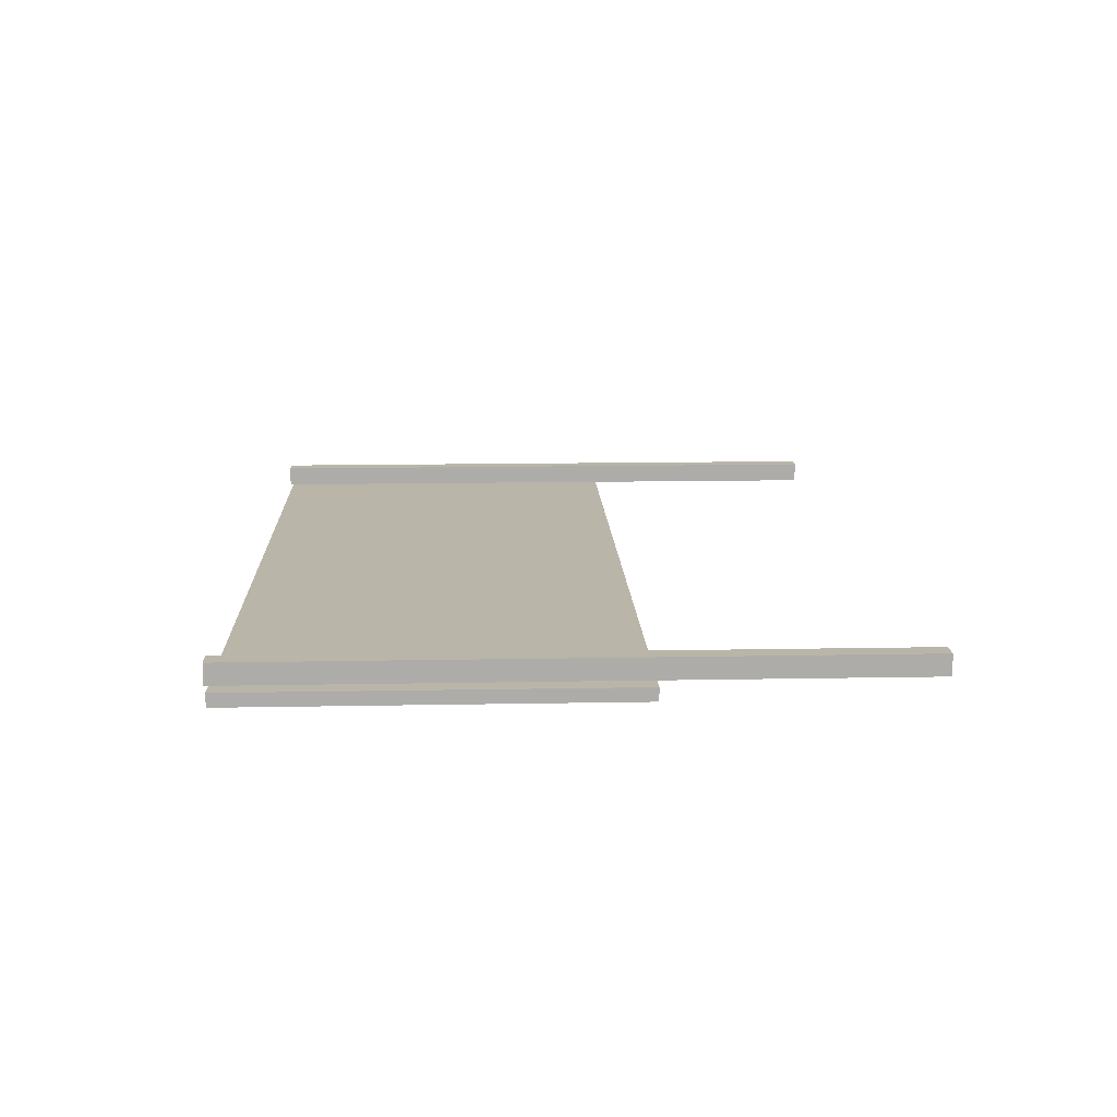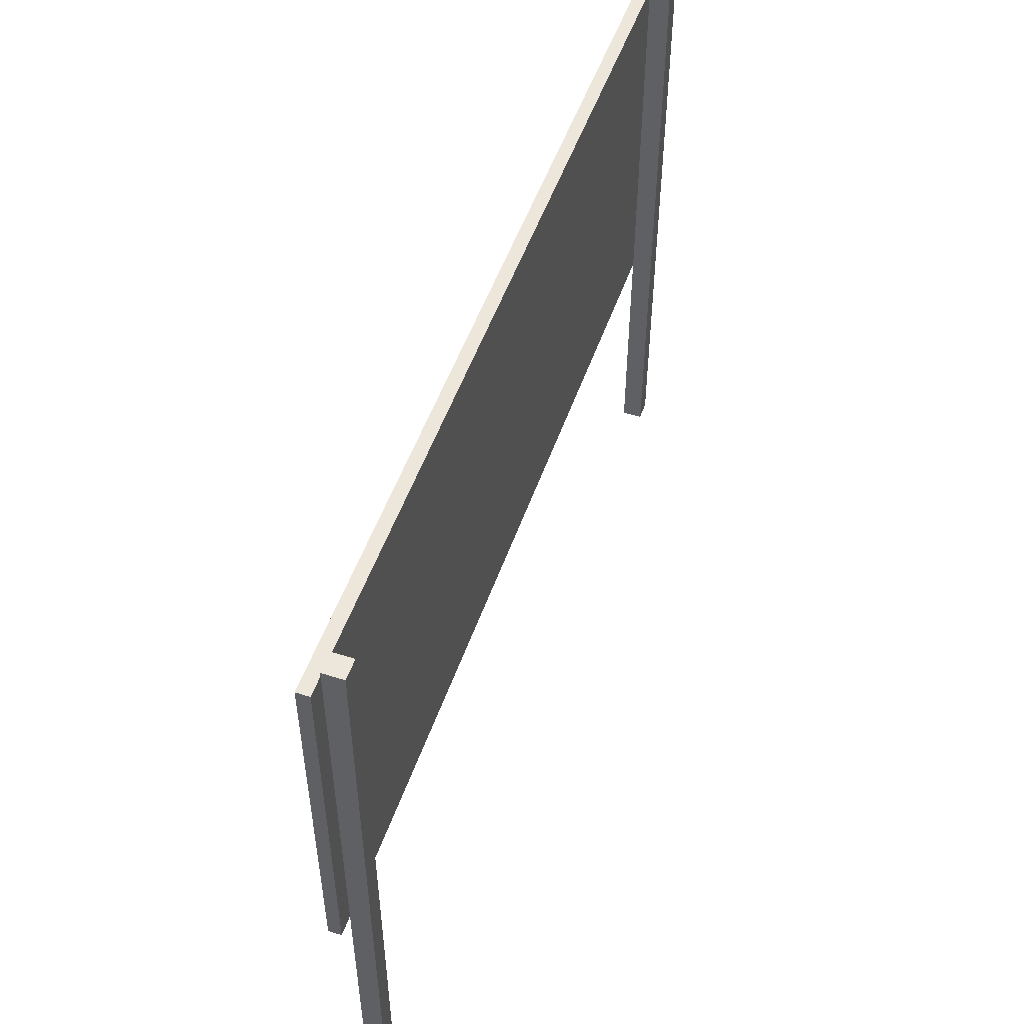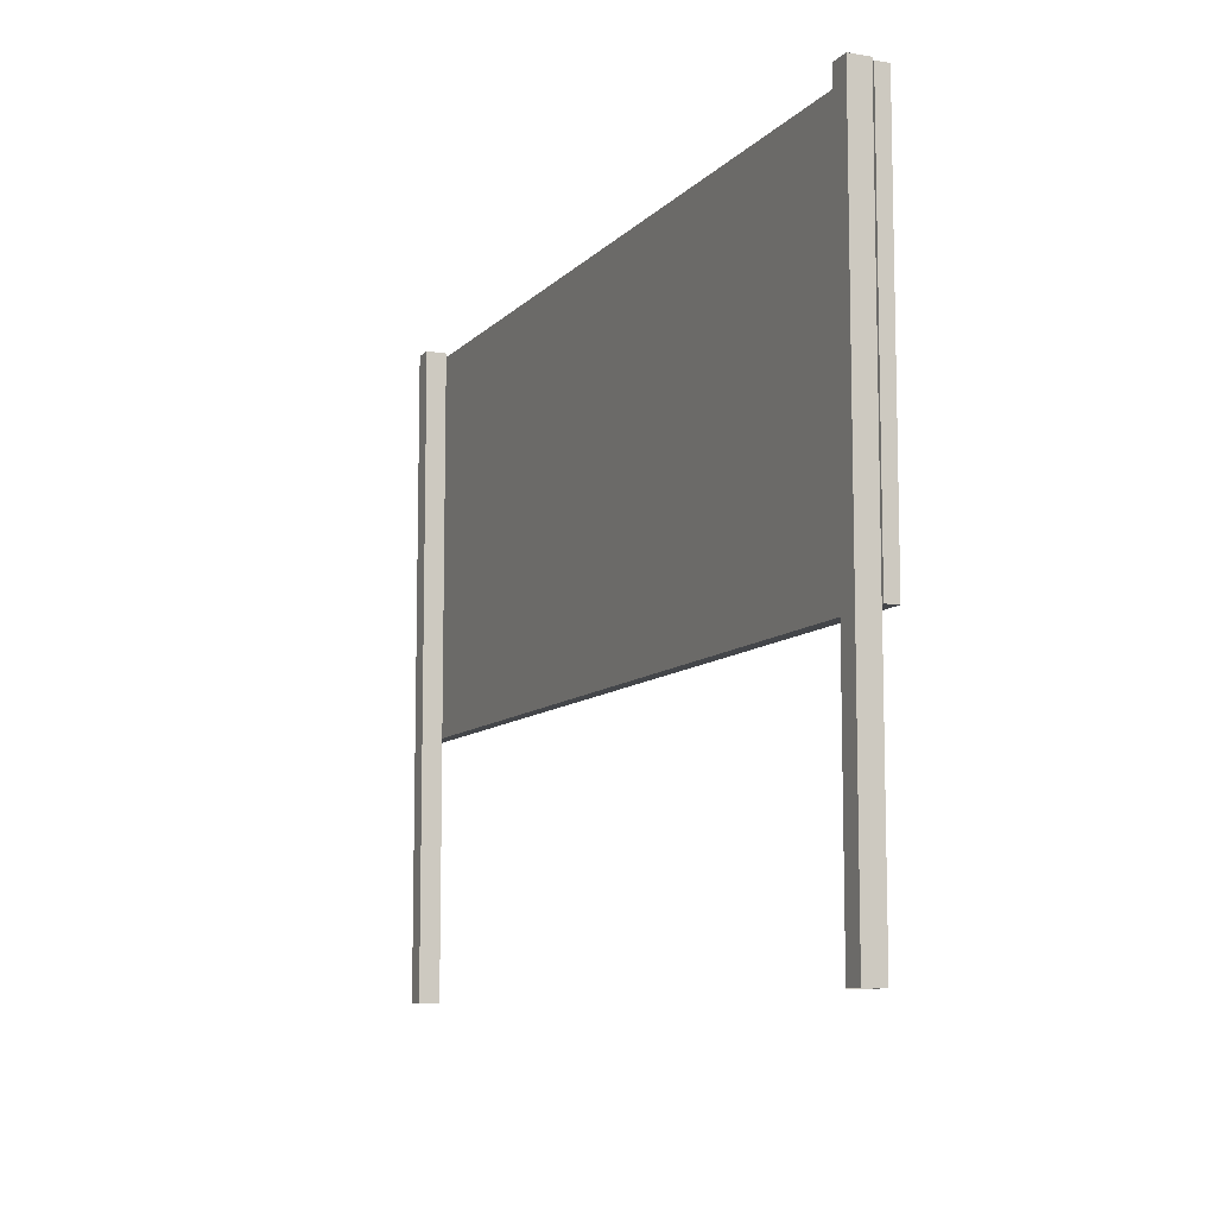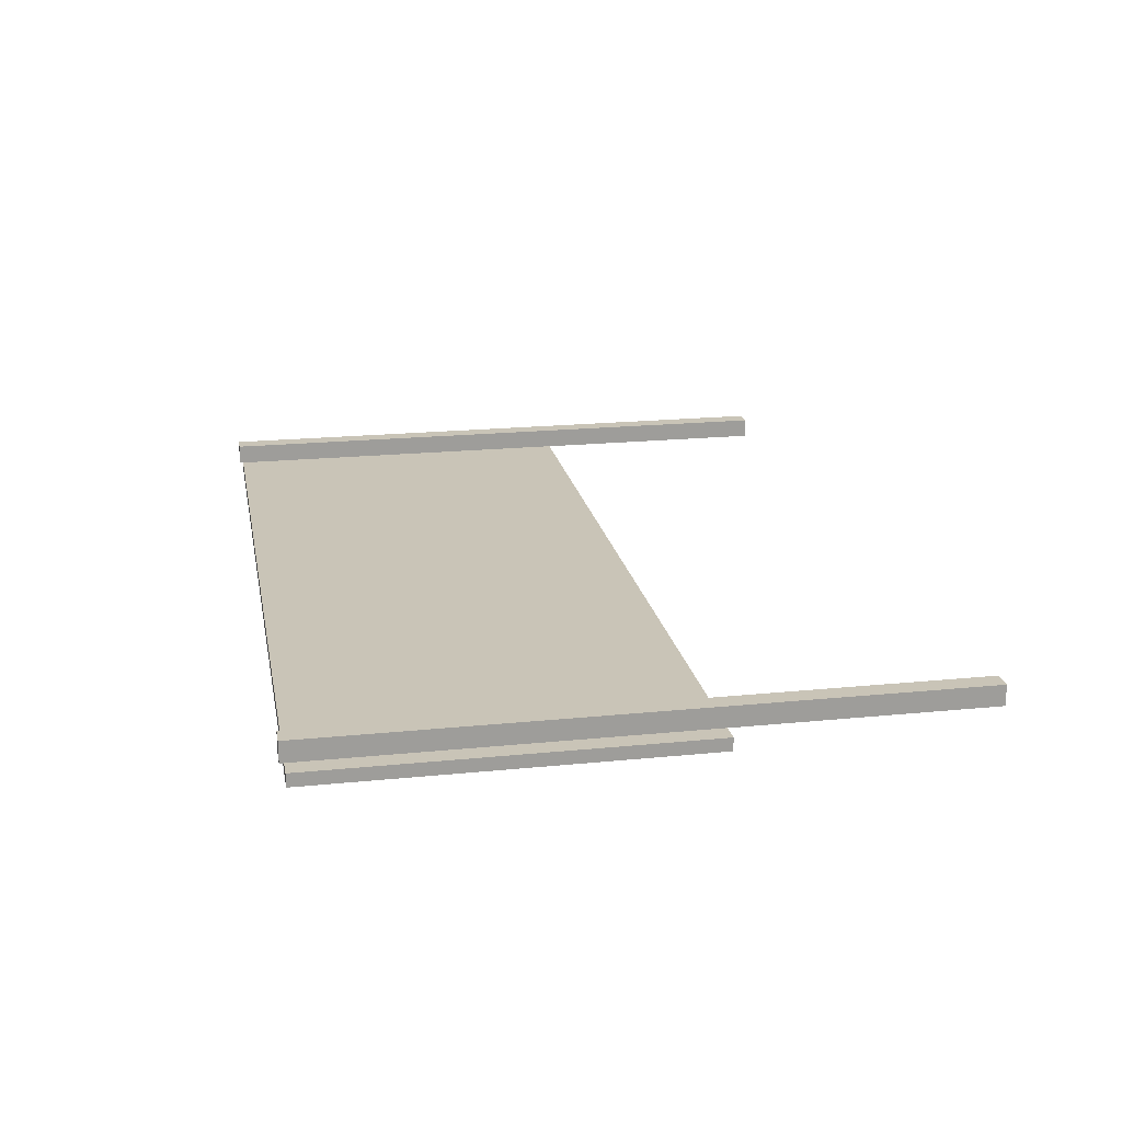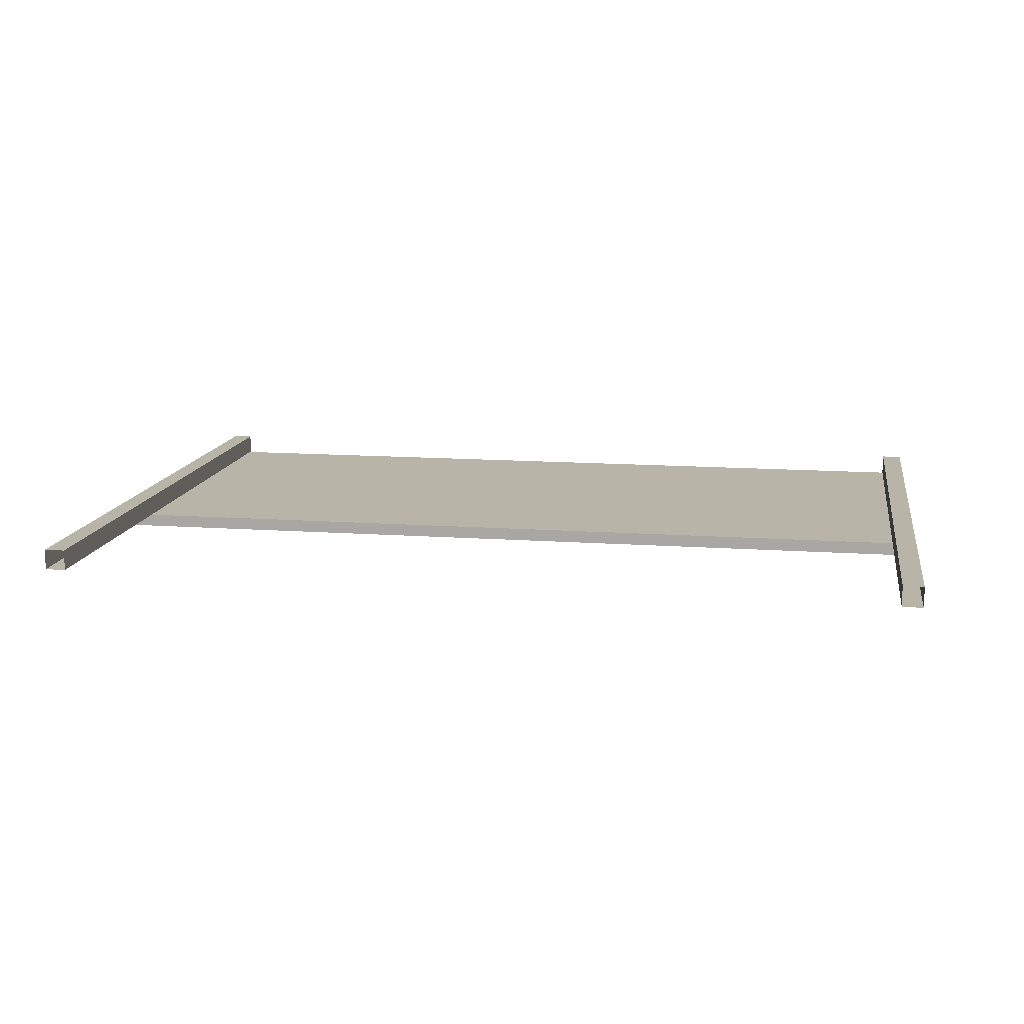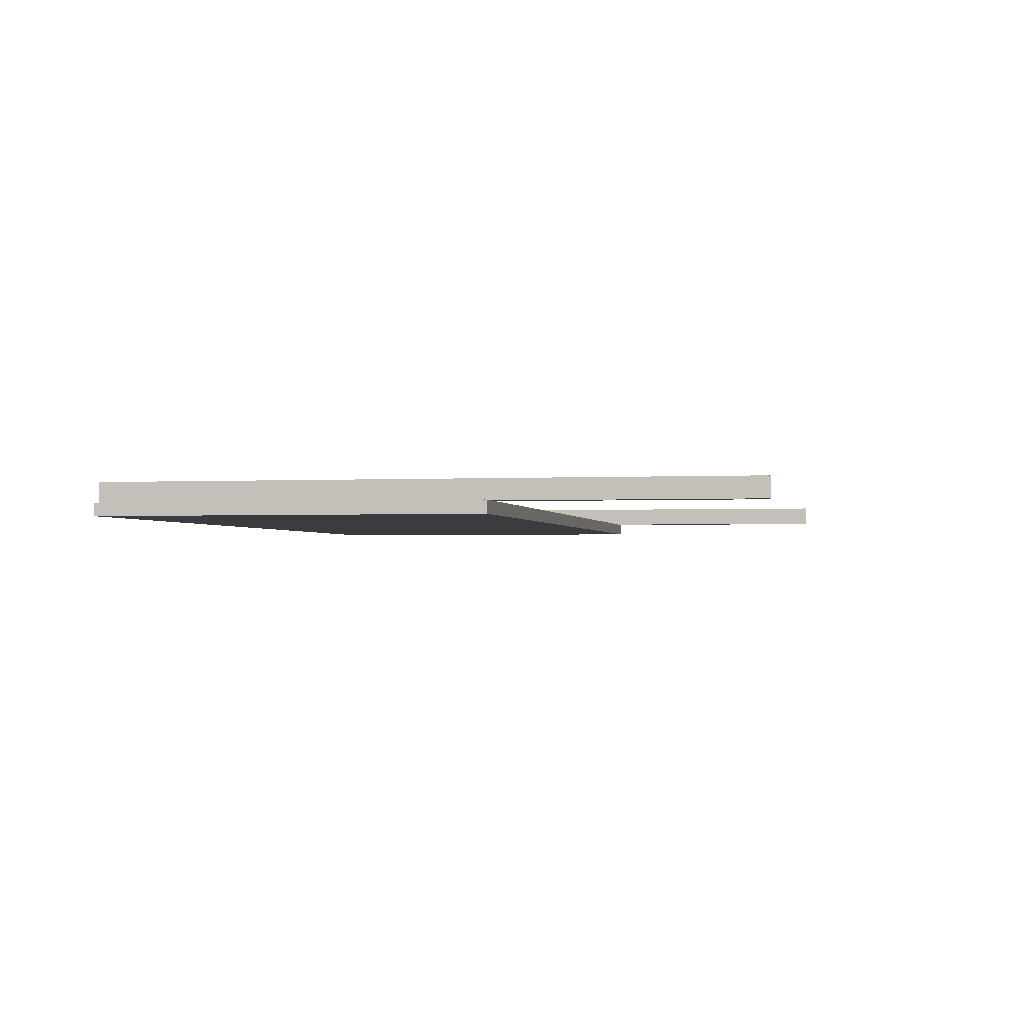
<metadata>
{"format":"obj","ext":"obj","renderer":"f3d","projection":"perspective","resolution":1024,"background":"white","views":[{"elev":13.5,"azim":-92.5,"up":"+Z"},{"elev":51.6,"azim":-71.0,"up":"+Y"},{"elev":-9.4,"azim":66.5,"up":"+Y"},{"elev":19.9,"azim":-100.6,"up":"+Z"},{"elev":13.0,"azim":9.4,"up":"+Z"},{"elev":-1.9,"azim":-78.9,"up":"+Z"}]}
</metadata>
<code>
o Outdoor-F
v 6.993 4 -0.1079
v -7.271 4 -0.1079
v 6.993 10 -0.1079
v -7.271 10 -0.1079
v -6.955 0 0.2144
v -6.955 10.06 0.2144
v -6.955 -0 -0.1098
v -6.955 10.06 -0.1098
v -6.631 0 0.2144
v -6.631 10.06 0.2144
v -6.631 -0 -0.1098
v -6.631 10.06 -0.1098
v 6.629 0 0.2144
v 6.629 10.05 0.2144
v 6.629 -0 -0.1098
v 6.629 10.05 -0.1098
v 6.953 0 0.2144
v 6.953 10.05 0.2144
v 6.953 -0 -0.1098
v 6.953 10.05 -0.1098
v 6.993 4 -0.3116
v -7.271 4 -0.3116
v 6.993 10 -0.3116
v -7.271 10 -0.3116
f 1 3 4 2
f 5 6 8 7
f 7 8 12 11
f 11 12 10 9
f 9 10 6 5
f 12 8 6 10
f 13 14 16 15
f 15 16 20 19
f 19 20 18 17
f 17 18 14 13
f 20 16 14 18
f 23 21 22 24
f 24 4 3 23
f 2 22 21 1
f 3 1 21 23
f 24 22 2 4

</code>
